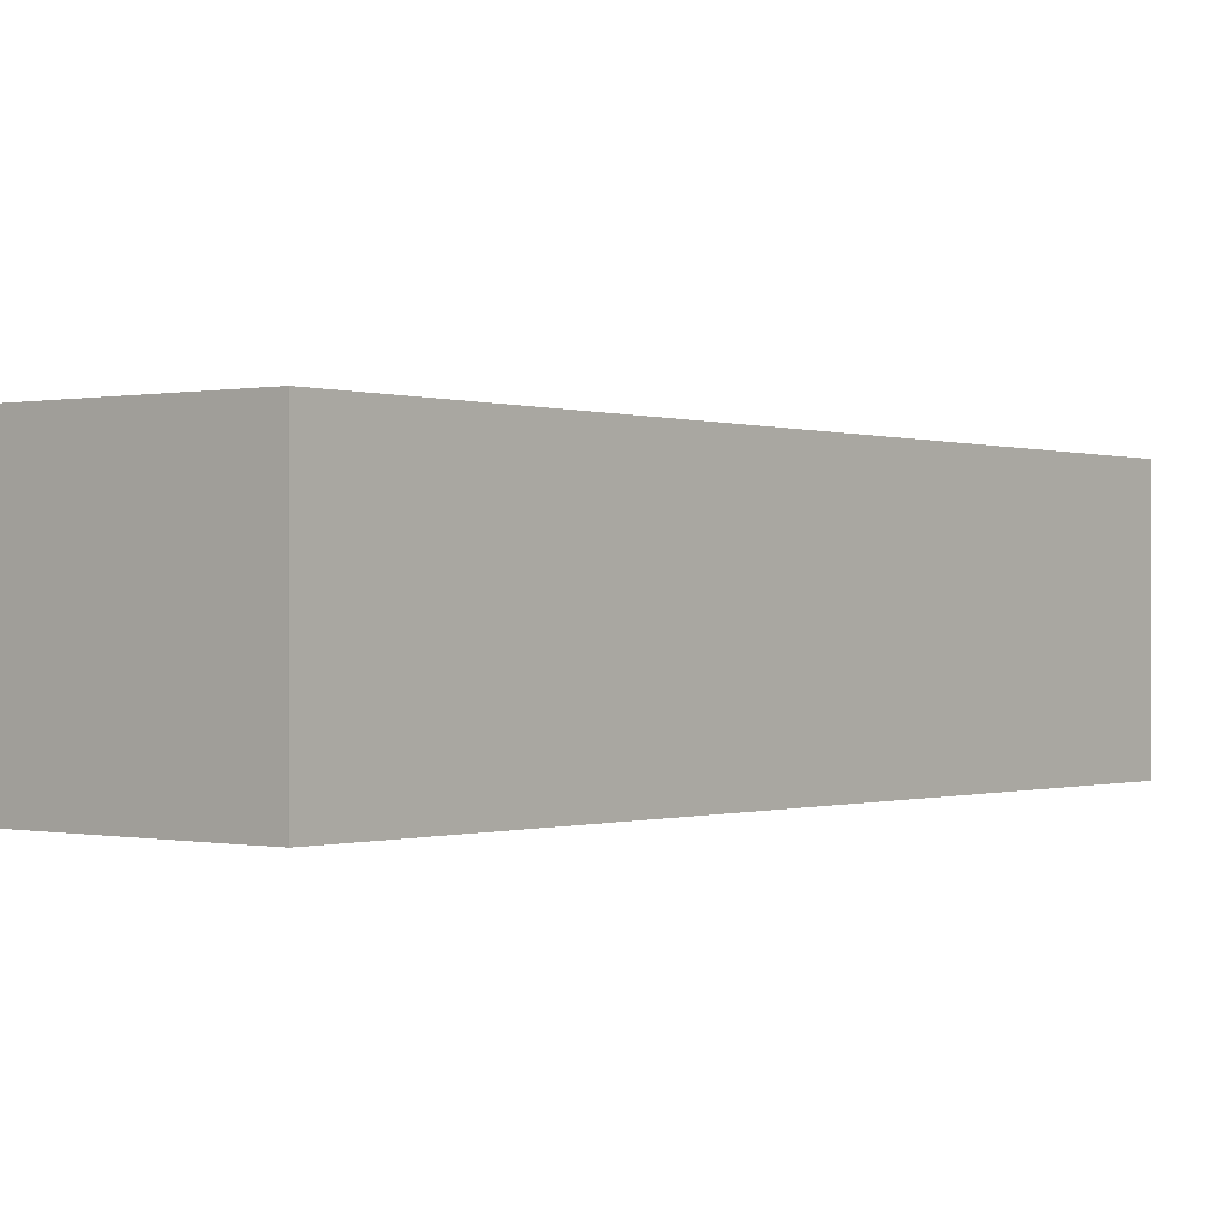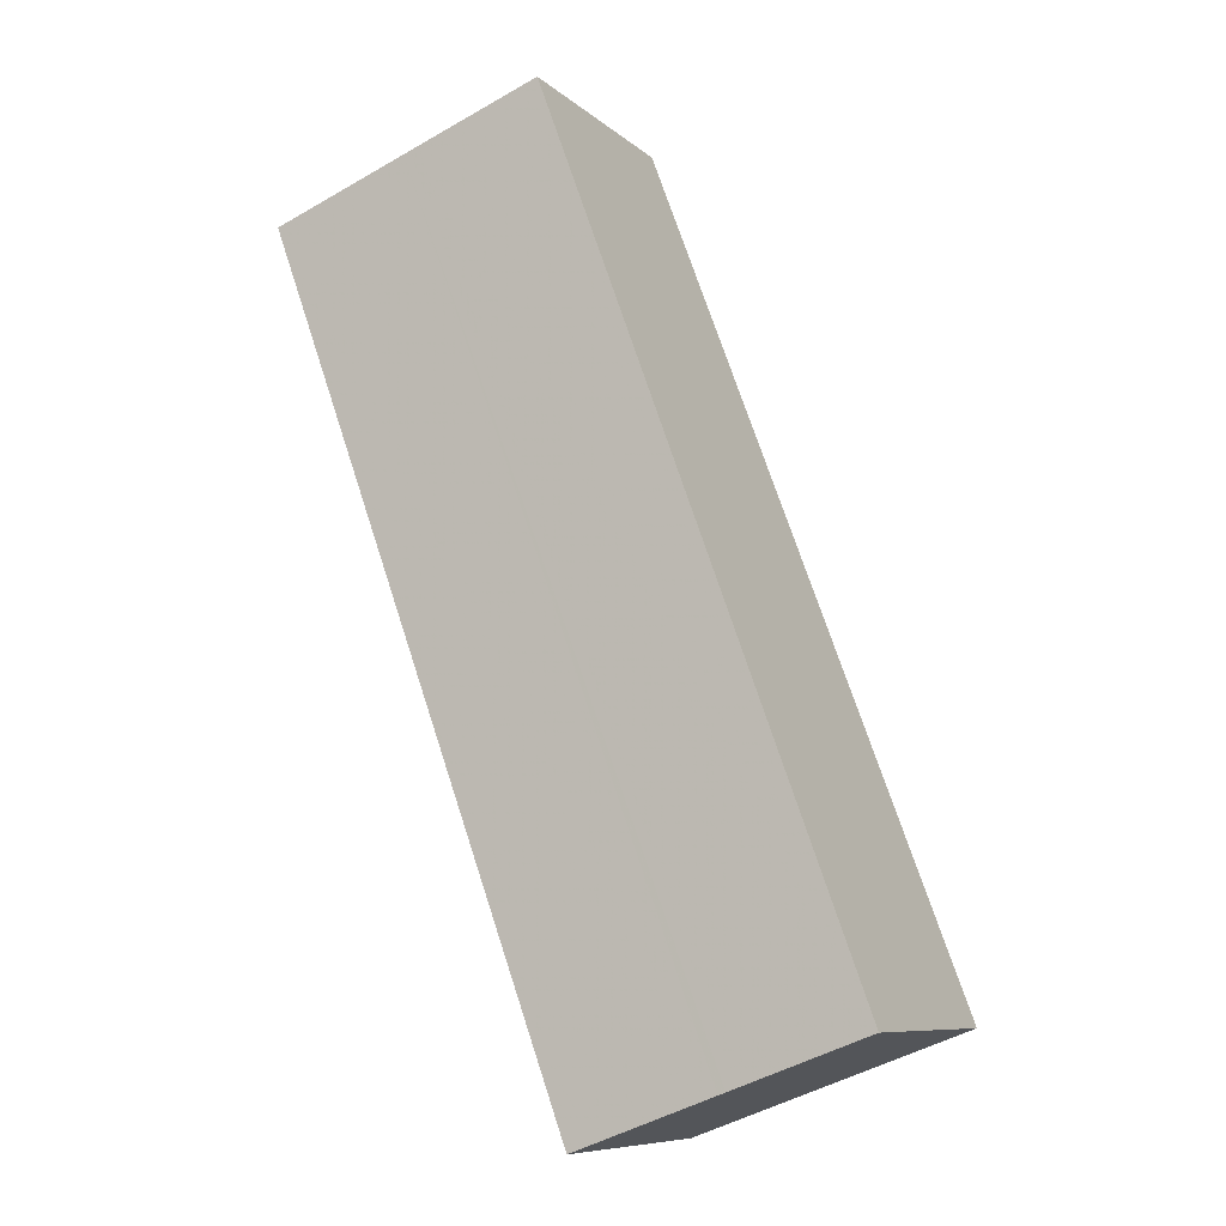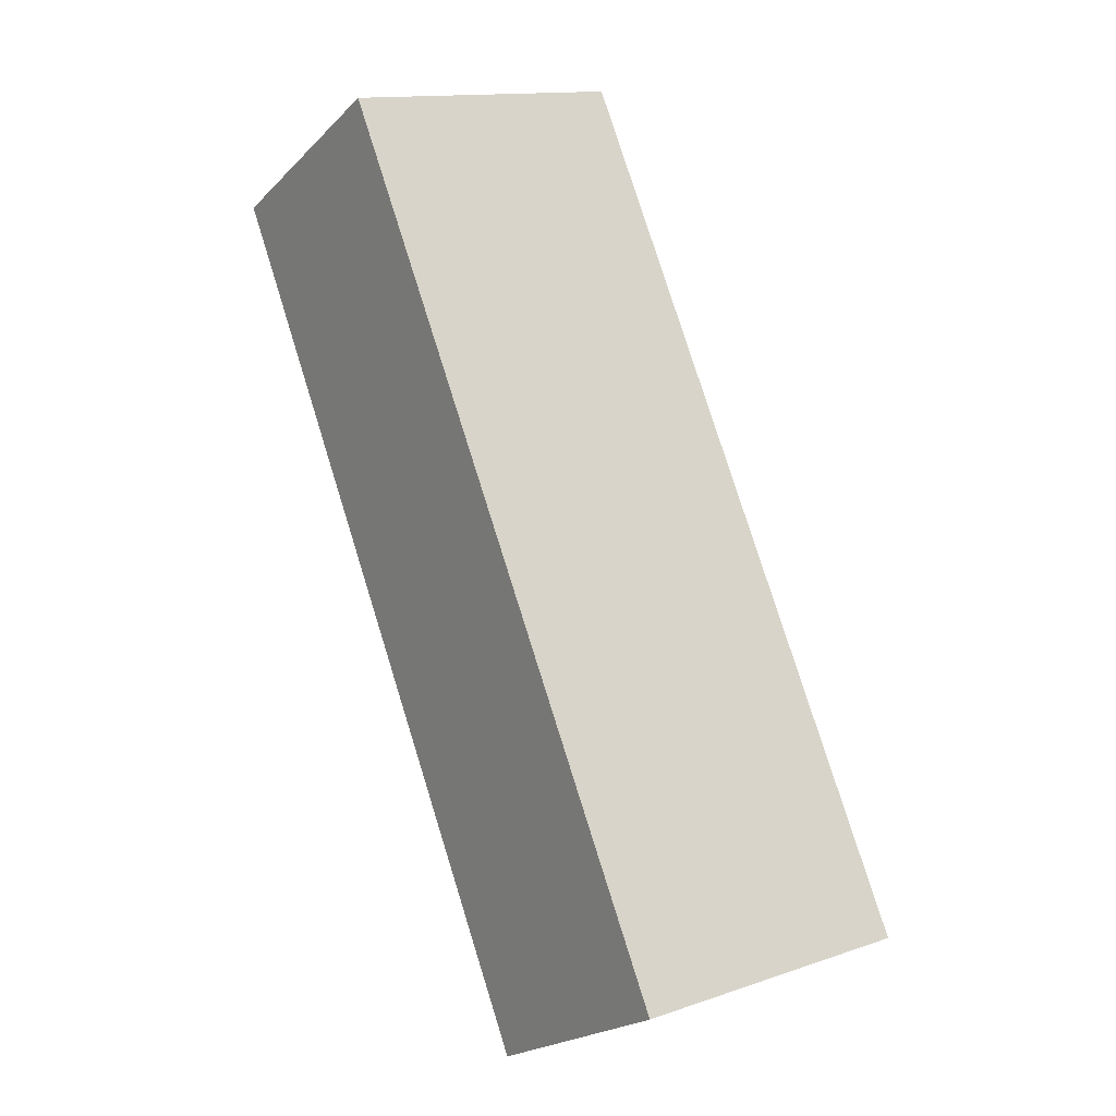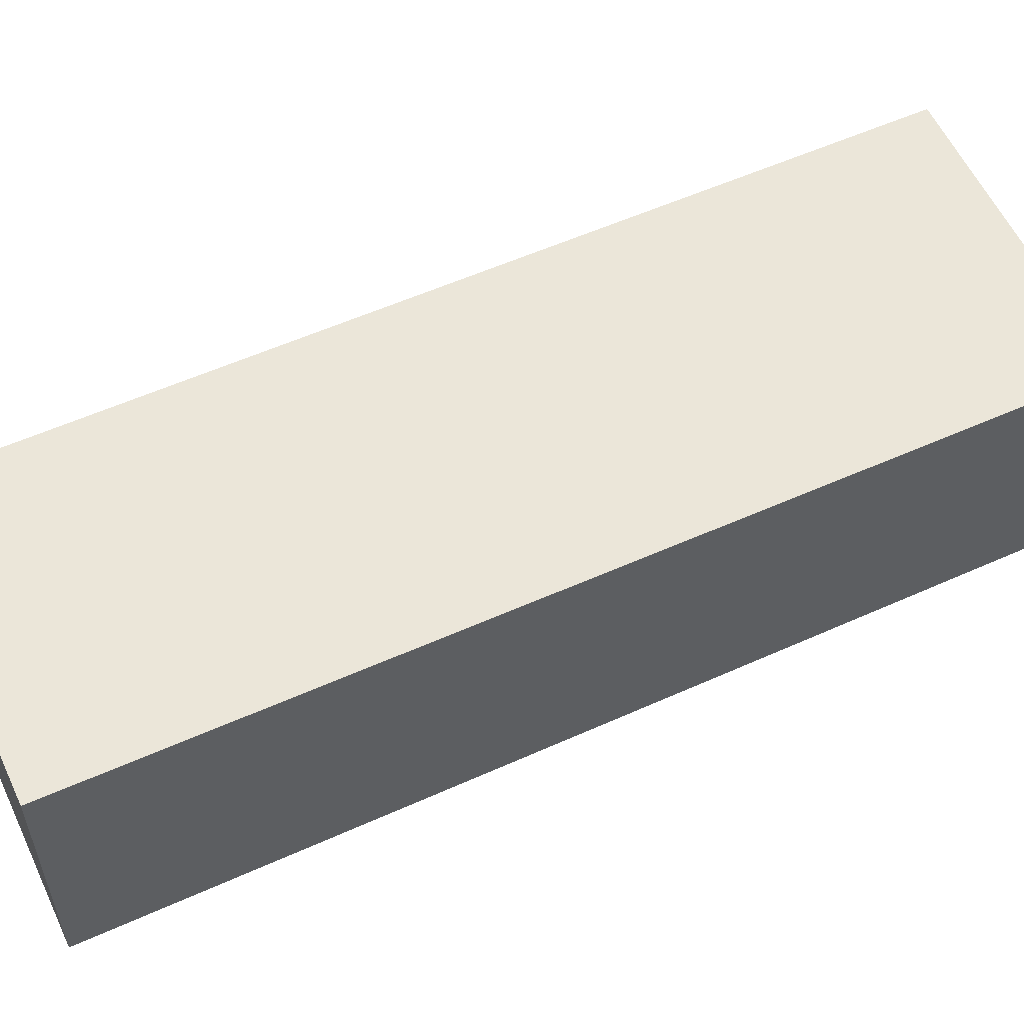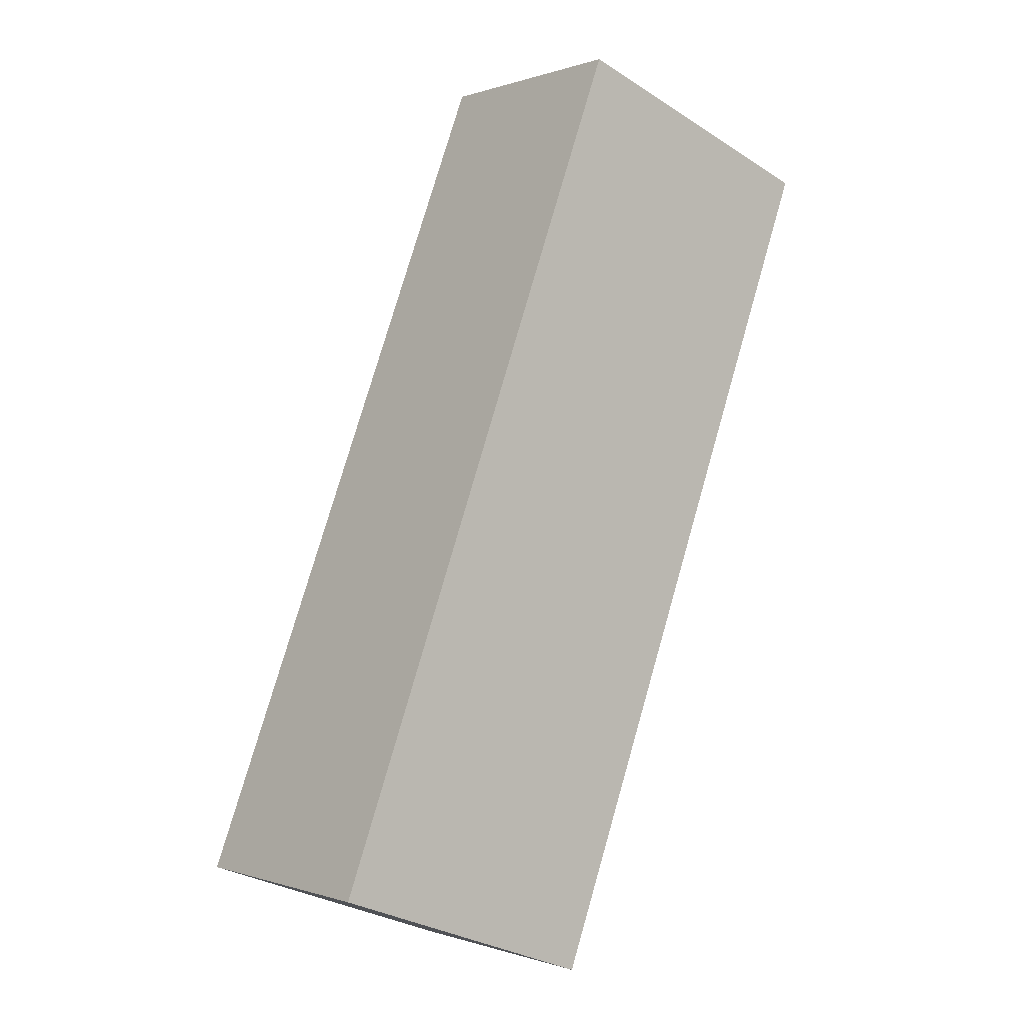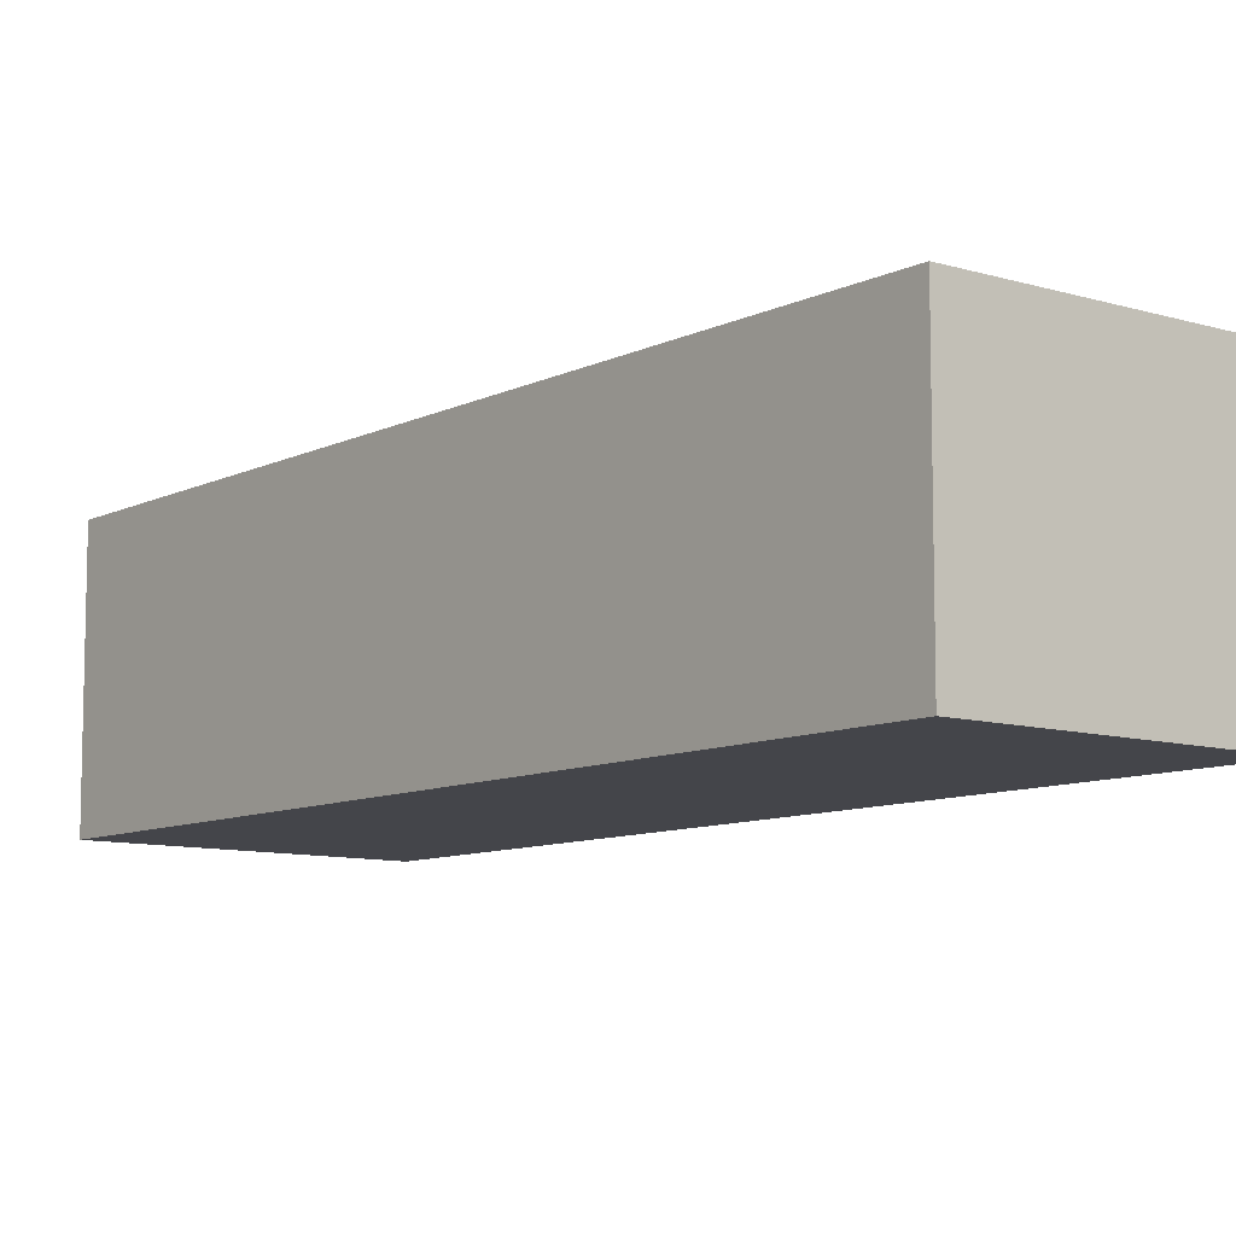
<metadata>
{"format":"obj","ext":"obj","renderer":"f3d","projection":"perspective","resolution":1024,"background":"white","views":[{"elev":0.1,"azim":60.1,"up":"+Z"},{"elev":-8.8,"azim":26.3,"up":"+Y"},{"elev":-21.3,"azim":-31.5,"up":"+Y"},{"elev":57.6,"azim":85.3,"up":"+Z"},{"elev":-0.2,"azim":142.0,"up":"+Y"},{"elev":-9.2,"azim":-18.6,"up":"+Z"}]}
</metadata>
<code>
v -373.8 -2396 5.396
v -367.6 -2394 5.389
v -360.5 -2413 5.565
v -366.7 -2415 5.572
v -363.3 -2414 5.568
v -370.3 -2395 5.392
v -360.5 -2413 5.565
v -367.6 -2394 5.389
v -363.5 -2414 5.569
v -370.5 -2395 5.393
v -363.7 -2414 5.569
v -370.7 -2395 5.393
v -370.7 -2395 5.393
v -373.8 -2396 5.396
v -373.8 -2396 8.882e-16
v -370.7 -2395 -8.882e-16
v -360.5 -2413 5.565
v -367.6 -2394 5.389
v -367.6 -2394 0
v -360.5 -2413 8.882e-16
v -360.5 -2413 5.565
v -360.5 -2413 5.565
v -360.5 -2413 8.882e-16
v -360.5 -2413 0
v -373.8 -2396 5.396
v -366.7 -2415 5.572
v -366.7 -2415 0
v -373.8 -2396 8.882e-16
v -363.5 -2414 5.569
v -363.3 -2414 5.568
v -363.3 -2414 0
v -363.5 -2414 8.882e-16
v -367.6 -2394 5.389
v -370.3 -2395 5.392
v -370.3 -2395 0
v -367.6 -2394 0
v -363.3 -2414 5.568
v -360.5 -2413 5.565
v -360.5 -2413 0
v -363.3 -2414 0
v -367.6 -2394 5.389
v -367.6 -2394 5.389
v -367.6 -2394 0
v -367.6 -2394 0
v -363.7 -2414 5.569
v -363.5 -2414 5.569
v -363.5 -2414 8.882e-16
v -363.7 -2414 0
v -370.3 -2395 5.392
v -370.5 -2395 5.393
v -370.5 -2395 0
v -370.3 -2395 0
v -366.7 -2415 5.572
v -363.7 -2414 5.569
v -363.7 -2414 0
v -366.7 -2415 0
v -370.5 -2395 5.393
v -370.7 -2395 5.393
v -370.7 -2395 -8.882e-16
v -370.5 -2395 0
v -373.8 -2396 0
v -367.6 -2394 0
v -360.5 -2413 0
v -366.7 -2415 0
f 8 2 3 7
f 10 6 5 9
f 7 5 6 8
f 12 10 9 11
f 11 4 1 12
f 14 15 16 13
f 18 19 20 17
f 22 23 24 21
f 26 27 28 25
f 30 31 32 29
f 34 35 36 33
f 38 39 40 37
f 42 43 44 41
f 46 47 48 45
f 50 51 52 49
f 54 55 56 53
f 58 59 60 57
f 62 63 64 61

</code>
